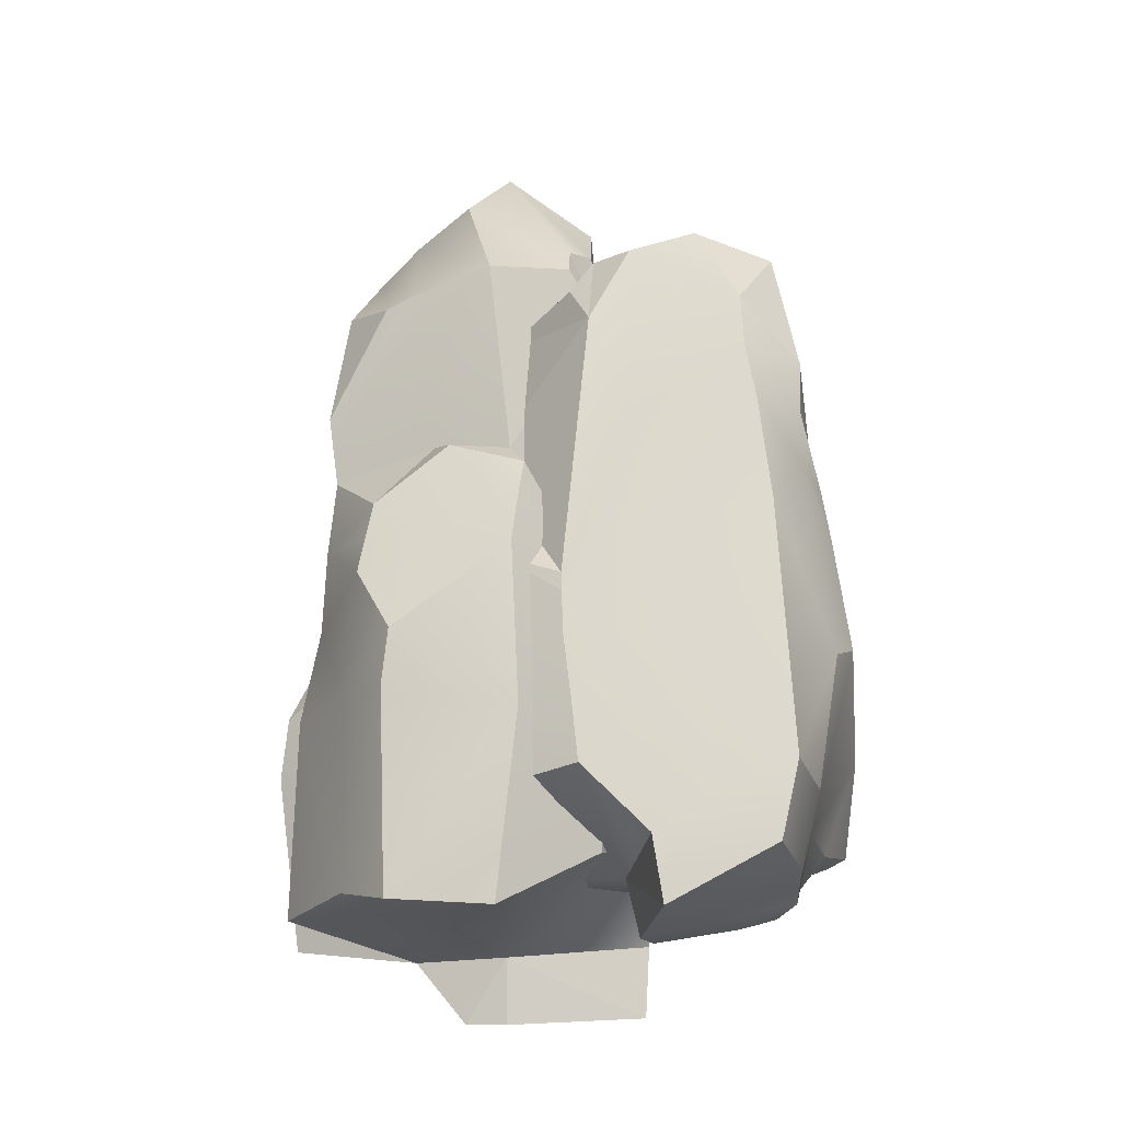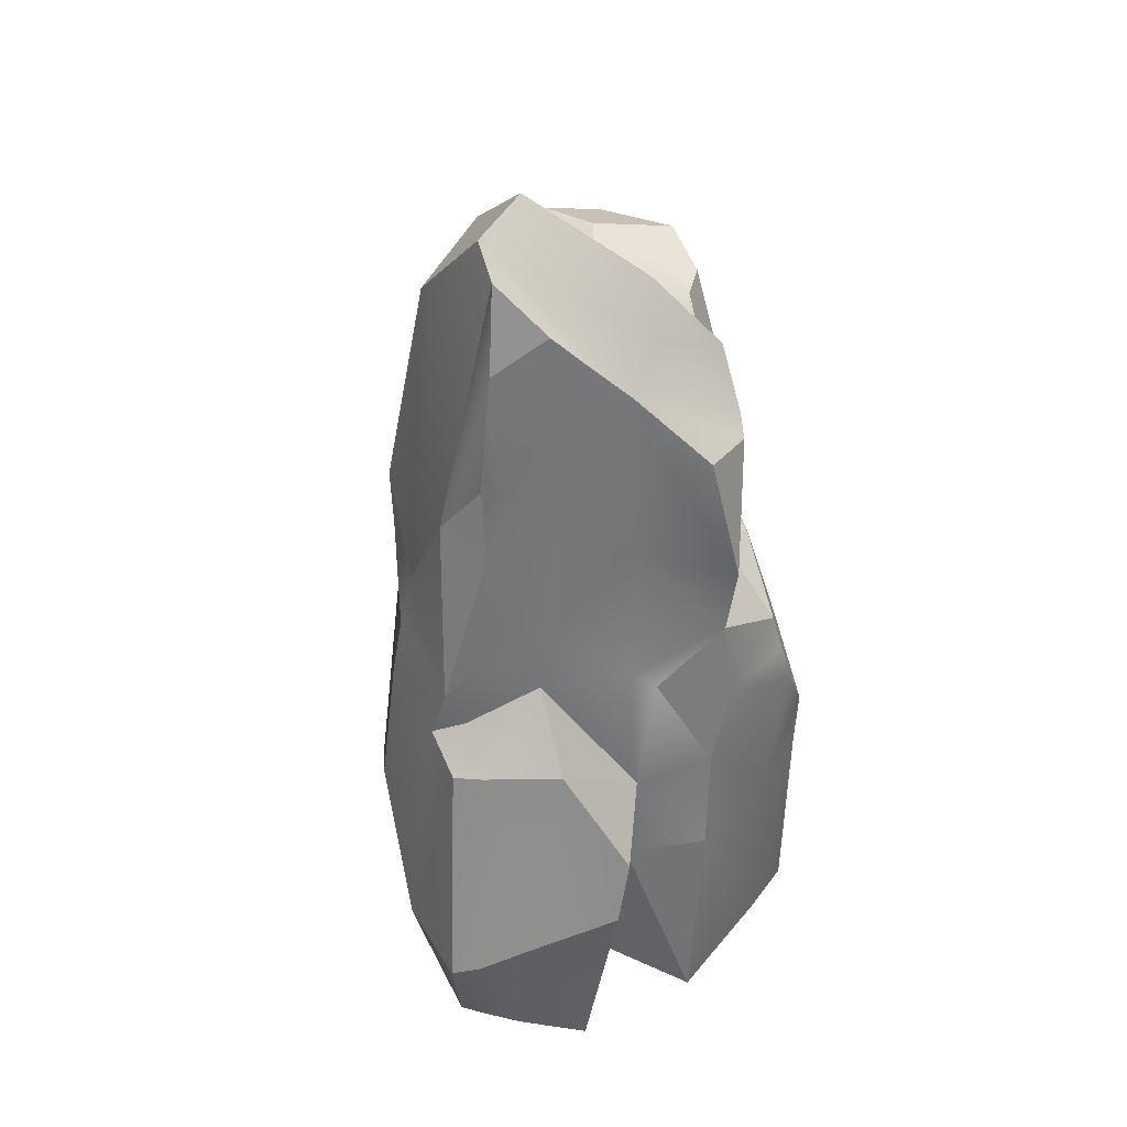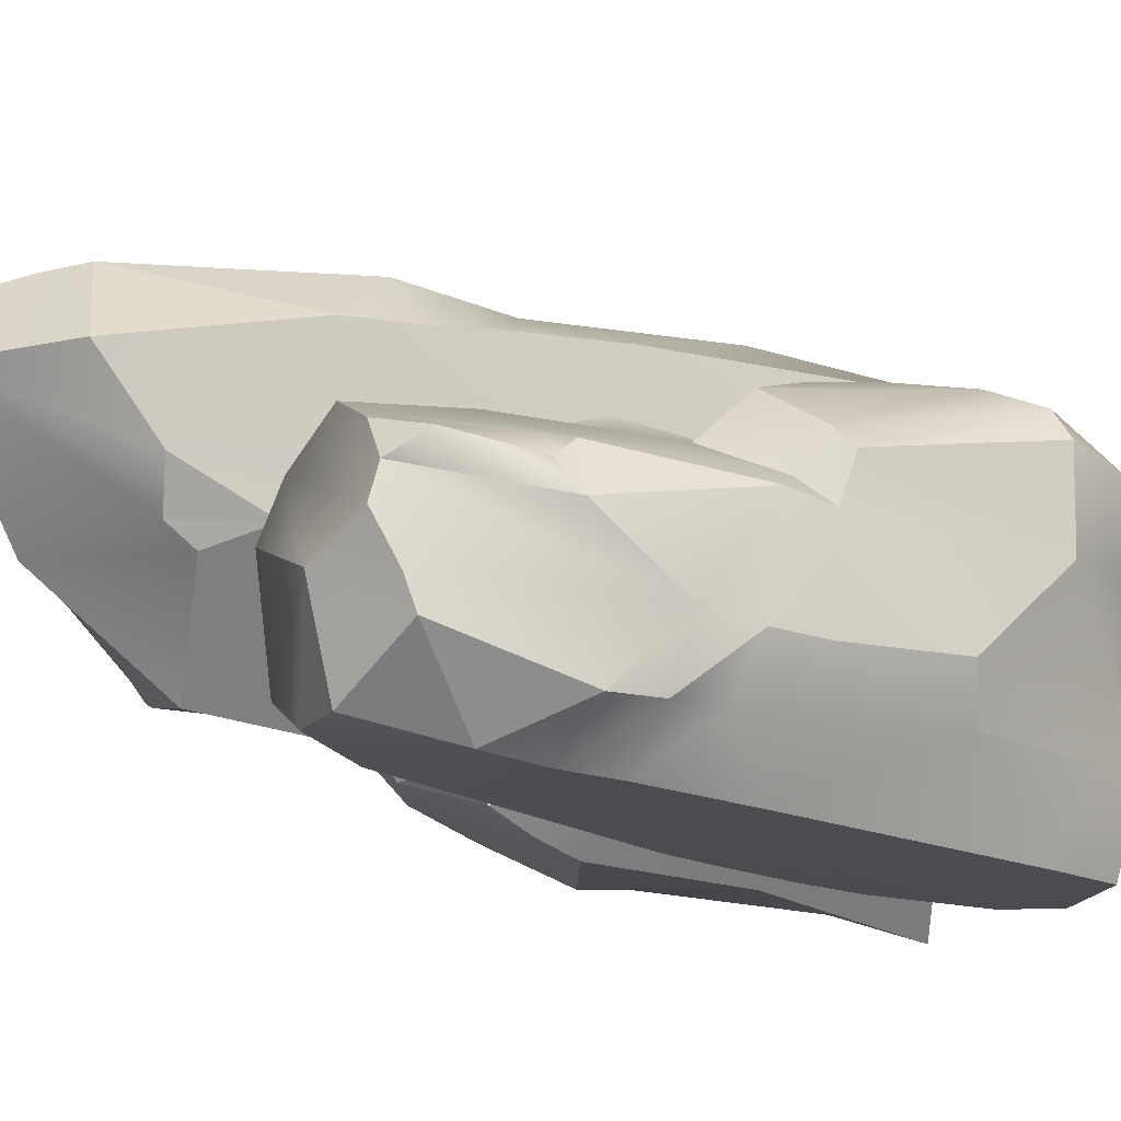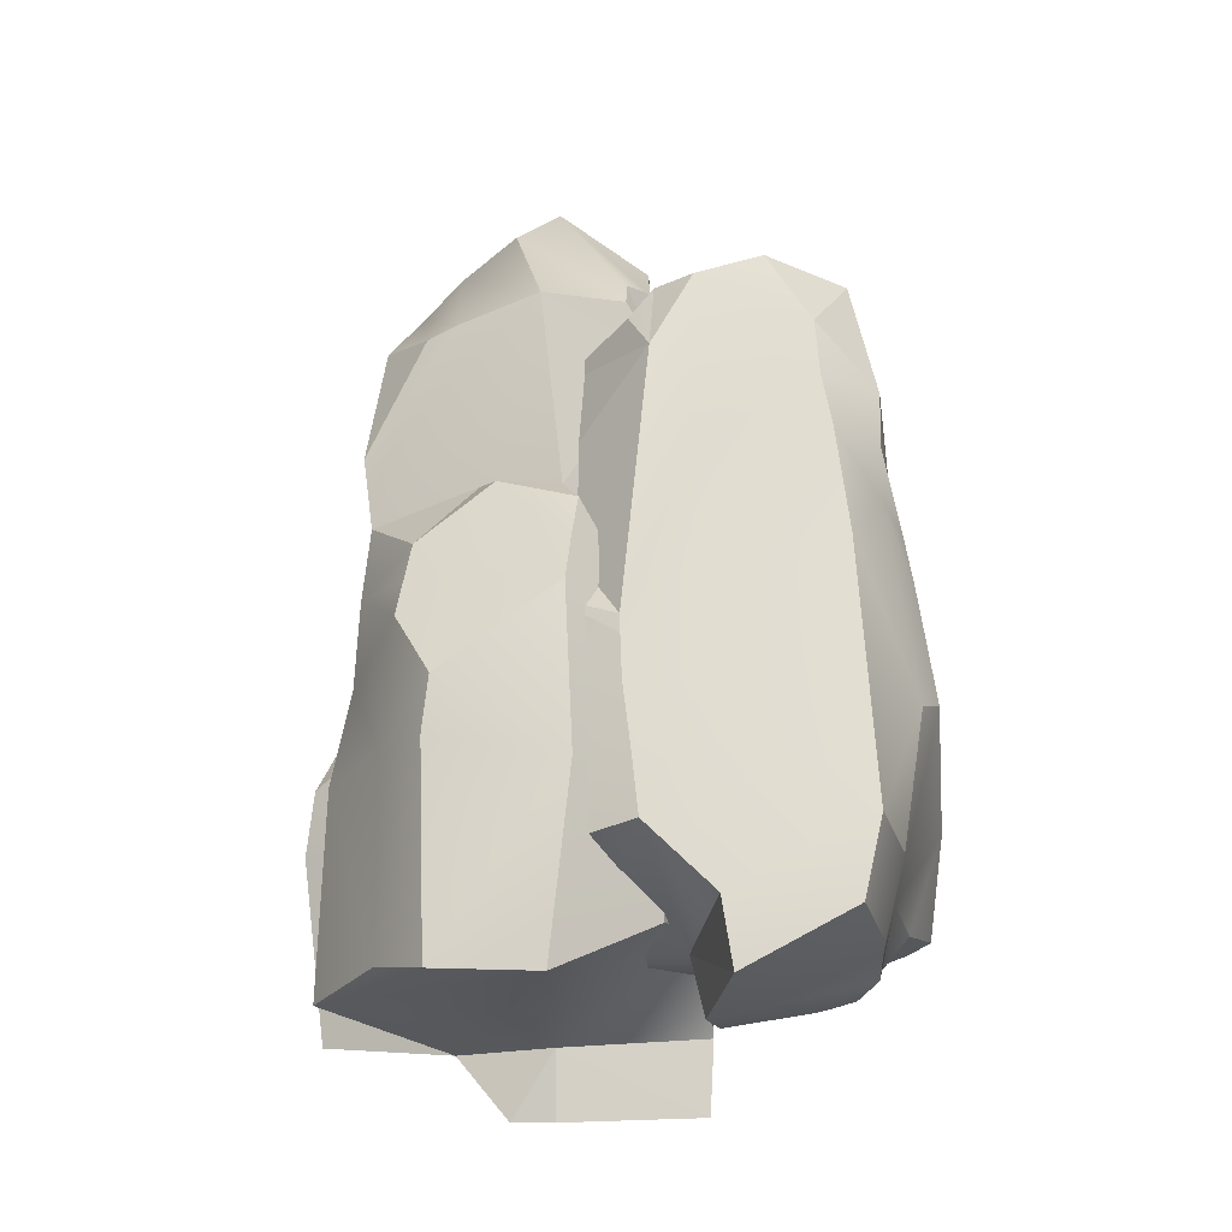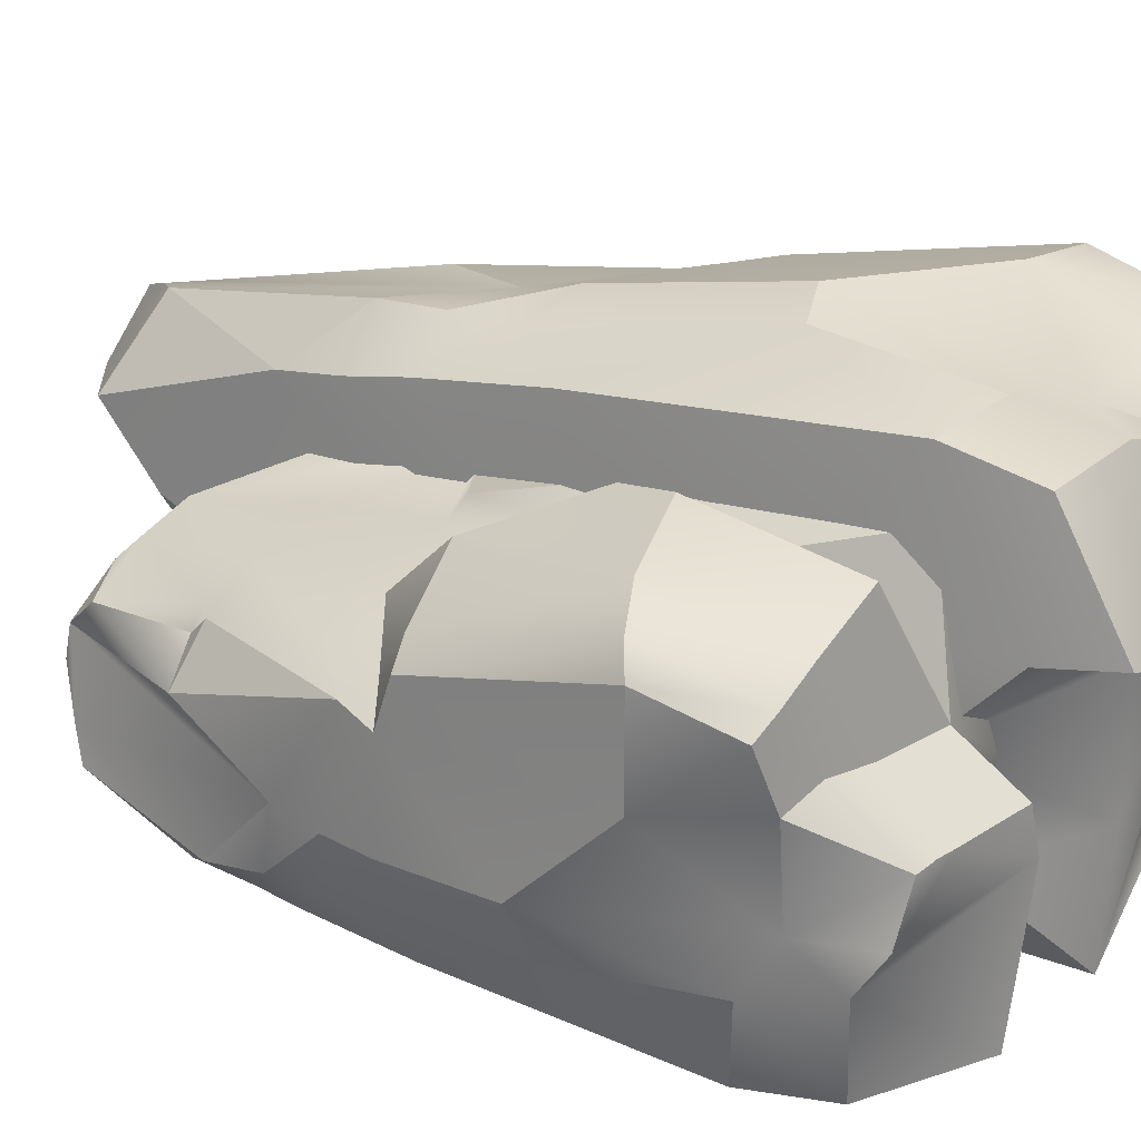
<metadata>
{"format":"obj","ext":"obj","renderer":"f3d","projection":"perspective","resolution":1024,"background":"white","views":[{"elev":-18.0,"azim":-177.5,"up":"+Y"},{"elev":37.8,"azim":67.0,"up":"+Y"},{"elev":-16.5,"azim":-126.7,"up":"+Z"},{"elev":-21.4,"azim":-178.2,"up":"+Y"},{"elev":19.5,"azim":-57.4,"up":"+Z"}]}
</metadata>
<code>
o Rock_4_Cube.025
v 0.9719 -0.04234 -0.2712
v 0.7953 2.255 -0.3644
v 0.5507 -0.02542 0.5163
v 0.6005 2.758 0.1349
v -0.2886 0.1847 -0.3111
v -0.151 2.296 -0.2725
v 0.1886 -0.01566 0.4621
v 0.1844 -0.1436 -0.6
v 0.2402 2.333 -0.6676
v 0.5277 -0.1663 -0.0668
v 0.7019 2.522 -0.1167
v -0.32 -0.1076 -0.03078
v 0.3515 2.74 -0.3321
v 0.1936 -0.1612 -0.1637
v 0.82 1.558 -0.4306
v 0.5334 2.171 0.3582
v -0.2401 0.9544 -0.388
v 0.1559 1.583 -0.7299
v 0.206 1.628 0.5061
v -0.201 1.643 -0.1299
v 0.7511 1.927 -0.1085
v -0.002981 0.1148 0.505
v -0.2796 0.1728 0.4581
v -0.1691 2.155 0.2903
v -0.03737 1.916 0.4896
v 0.08052 2.713 0.3799
v -0.1166 2.819 0.1007
v 0.2169 3.069 0.0759
v 0.1813 2.814 0.357
v 0.3687 3.021 0.2846
v 0.6437 1.38 -0.7205
v 0.09823 1.493 -0.8299
v -0.1667 0.1267 -0.6484
v 0.1748 -0.1084 -1.016
v 0.1068 0.5803 -0.9471
v -0.1686 0.3717 -0.658
v 0.5466 0.3363 0.6844
v -0.2758 0.4328 -0.3408
v 0.192 0.7331 0.6498
v -0.2647 0.7062 -0.05879
v 0.8151 0.5974 -0.0692
v 0.9435 0.6726 -0.33
v -0.2234 1.248 0.3957
v 0.01423 0.6687 0.5909
v 0.6873 1.102 -0.7895
v 0.8693 1.001 -0.3748
v -0.01368 1.486 0.4798
v 0.135 1.169 -0.932
v 0.525 1.181 0.5652
v -0.2576 0.697 -0.3735
v 0.1764 1.208 0.583
v -0.2328 1.175 -0.09497
v 0.8122 0.9298 -0.1088
v -0.1968 1.7 0.3468
v -0.1546 0.7811 -0.6605
v 0.5553 -0.06458 -0.8805
v 0.7283 -0.01188 -0.6744
v 0.7354 0.681 -0.6803
v 0.5814 0.6709 -0.8829
v 0.5326 2.246 -0.5957
v 0.5469 2.601 -0.2715
v 0.3746 1.595 -0.7337
v 0.439 1.639 -0.5909
v 0.5567 0.8637 -0.9101
v 0.78 -0.002833 0.5849
v 1.002 -0.09087 0.1701
v 0.8907 0.3298 0.6549
v 1.076 0.5494 0.07732
v 0.708 1.109 0.5571
v 1.044 0.7709 0.02138
v 0.6432 2.66 0.03123
v 0.5556 -0.1074 0.2169
v 0.6581 2.176 0.1168
v 0.6963 1.406 0.2174
v 0.8927 -0.04972 0.3963
v 1.005 0.4519 0.3939
v 0.9058 1.153 0.2218
v 0.666 1.238 -0.7559
v 0.8432 1.281 -0.4591
v -0.02403 1.699 0.4855
v 0.1171 1.337 -0.8887
v 0.552 1.347 0.5208
v -0.2455 0.8836 -0.3835
v 0.1874 1.419 0.5498
v -0.2169 1.409 -0.1127
v 0.7816 1.425 -0.09307
v -0.1857 1.925 0.3126
v 0.4612 1.224 -0.8305
v 0.6868 1.609 0.1902
v -0.1611 1.067 -0.6359
v 0.1857 -0.2791 0.4126
v 0.3537 -0.3007 0.34
v 0.3586 -0.334 0.2072
v 0.3431 -0.3903 -0.09076
v 0.1926 -0.395 -0.1194
v -0.3054 -0.3604 0.004182
v -0.2839 -0.1342 0.3878
v 0.04127 -0.1761 0.4323
v 0.8527 1.81 -0.453
v 0.6355 2.207 -0.5618
v 0.8431 1.397 -0.1612
v -0.1233 2.606 -0.1435
v -0.04414 2.562 -0.2895
v -0.04343 2.462 -0.3514
v 0.548 2.625 0.323
v 0.4811 2.927 0.283
v 0.5935 2.183 0.3044
v 0.5821 -0.05849 0.4055
v 0.3607 -0.3164 0.2782
v 0.6059 1.485 0.4133
v 0.9415 0.3642 0.5656
v 0.8217 -0.02088 0.5177
v 0.7696 1.122 0.4703
v 0.5967 1.241 0.4599
v 0.4307 1.993 0.4709
v 0.5897 1.93 0.3661
v -0.2549 0.1671 0.2427
v -0.138 2.009 0.09587
v -0.9571 0.1791 -0.2383
v -0.6132 2.353 -0.1444
v -0.09541 0.3712 -0.9665
v -0.1329 2.036 -0.8445
v -0.8869 0.2023 -0.5627
v 0.119 0.06203 -0.4865
v 0.2093 2.081 -0.424
v -0.387 0.04914 -0.1833
v -0.3804 2.29 -0.0257
v -0.3364 0.1238 -1.015
v -0.1501 2.365 -0.3505
v -0.2429 0.06041 -0.5059
v -0.07655 1.565 0.1244
v -0.8017 1.953 -0.2095
v -0.03667 1.051 -0.9192
v 0.2658 1.601 -0.5102
v -0.9286 1.622 -0.5487
v -0.2717 1.634 -0.9062
v -0.394 1.877 0.03583
v -0.9095 0.3164 -0.7428
v -0.8259 0.3709 -1.016
v -0.6745 2.081 -0.907
v -0.8897 1.87 -0.7821
v -0.8048 2.332 -0.6593
v -0.5187 2.37 -0.8304
v -0.5167 2.455 -0.5022
v -0.7885 2.365 -0.5562
v -0.7382 2.43 -0.3988
v 0.2162 1.418 -0.02539
v 0.3594 1.524 -0.555
v 0.2029 0.3179 -0.8263
v 0.5212 0.1071 -0.4599
v 0.4737 0.7224 -0.5307
v 0.2184 0.543 -0.8269
v -1.075 0.5106 -0.2716
v -0.07176 0.5963 -0.9551
v -1.056 0.852 -0.576
v -0.3329 0.8312 -0.9691
v -0.4041 0.7316 0.09279
v -0.1959 0.8018 0.2295
v -0.7697 1.297 -0.9631
v -0.9861 0.7953 -0.741
v 0.2721 1.173 0.02418
v -0.1457 1.083 0.1669
v -0.8822 1.499 -0.7621
v 0.4585 1.231 -0.5025
v -1.004 1.246 -0.2535
v -0.04424 0.8225 -0.9363
v -0.9941 1.263 -0.5875
v -0.3027 1.232 -0.9377
v -0.3772 1.028 0.09384
v -0.7239 1.682 -0.9374
v 0.2199 0.8941 -0.8139
v 0.3613 0.1451 -0.09617
v 0.153 0.1915 0.05164
v 0.1614 0.8074 0.06568
v 0.3706 0.7985 -0.06964
v 0.1192 2.002 -0.1433
v -0.2124 2.325 -0.1754
v 0.2502 1.615 -0.2814
v 0.1234 1.639 -0.2272
v 0.3994 0.9649 -0.09319
v -1.045 0.2057 -0.04049
v -0.6372 0.1203 0.2304
v -1.08 0.5065 0.04723
v -0.5545 0.6937 0.3147
v -1.013 1.186 -0.09197
v -0.4988 0.8896 0.2886
v -0.5252 2.327 -0.09627
v -0.6615 0.09678 -0.1884
v -0.5896 1.931 -0.0661
v -0.6801 1.436 -0.03971
v -0.859 0.1533 0.1049
v -0.8671 0.6128 0.2209
v -0.688 1.231 0.1458
v 0.2456 1.292 0.000248
v -0.05797 1.324 0.149
v -0.8867 1.682 -0.7712
v 0.4202 1.378 -0.5234
v -0.963 1.382 -0.2127
v -0.03823 0.9842 -0.925
v -0.9653 1.443 -0.5748
v -0.2881 1.433 -0.9221
v -0.4078 1.447 0.0628
v -0.6886 1.874 -0.9267
v 0.338 1.282 -0.1925
v -0.6555 1.606 -0.04539
v 0.192 1.146 -0.8243
v -0.8311 -0.04178 -0.5614
v -0.7705 -0.06514 -0.3854
v -0.6369 -0.09737 -0.3639
v -0.3374 -0.1424 -0.3529
v -0.2918 -0.1473 -0.5086
v -0.3742 -0.1122 -0.9936
v -0.762 0.0928 -1.009
v -0.8423 0.05239 -0.6936
v -0.05337 1.614 0.1537
v 0.07985 1.965 -0.04996
v -0.3476 1.422 0.1246
v -0.2821 2.31 -0.8212
v -0.1475 2.307 -0.7254
v -0.05995 2.194 -0.7242
v -0.7916 2.282 -0.1954
v -0.7472 2.402 -0.2897
v -0.7547 1.945 -0.1415
v -0.8324 0.1384 -0.1804
v -0.7006 -0.08255 -0.3684
v -0.8527 1.499 -0.1375
v -1.035 0.5372 0.1367
v -0.9721 0.1781 0.02187
v -0.9301 1.201 -0.01241
v -0.8993 1.302 -0.1571
v -0.913 1.943 -0.3326
v -0.8148 1.893 -0.1552
f 6 9 18
f 14 94 95
f 26 24 25
f 18 62 32
f 1 41 10
f 53 77 70
f 14 96 12
f 31 63 15
f 90 17 18
f 99 100 2
f 106 105 4
f 82 116 115
f 115 116 16
f 122 125 134
f 130 210 211
f 142 140 141
f 134 178 148
f 117 157 126
f 169 193 186
f 130 212 128
f 147 179 131
f 206 133 134
f 215 216 118
f 222 221 120
f 198 232 231
f 231 232 132
f 71 105 107
f 20 6 17
f 60 99 15
f 14 5 8
f 11 100 60
f 6 103 104
f 10 8 1
f 108 92 109
f 24 102 20
f 105 115 16
f 28 61 13
f 99 11 21
f 90 32 81
f 79 15 101
f 82 19 84
f 64 58 59
f 85 17 83
f 87 20 85
f 28 103 102
f 110 116 82
f 23 44 43
f 28 29 30
f 27 29 28
f 19 26 25
f 33 8 5
f 35 56 34
f 88 31 78
f 19 80 84
f 58 46 42
f 83 55 50
f 39 22 7
f 43 47 54
f 37 65 67
f 23 40 12
f 40 5 12
f 37 7 3
f 33 35 34
f 54 80 87
f 51 44 39
f 57 42 1
f 37 69 49
f 43 52 40
f 40 50 38
f 49 39 37
f 42 53 41
f 55 35 36
f 81 62 88
f 59 57 56
f 5 36 33
f 61 9 13
f 9 63 18
f 35 64 59
f 112 67 65
f 111 69 67
f 72 66 75
f 41 66 10
f 114 69 113
f 41 70 68
f 108 75 112
f 70 76 68
f 66 76 75
f 21 89 86
f 11 73 21
f 30 4 11
f 86 74 53
f 48 88 64
f 50 36 38
f 87 25 24
f 84 47 51
f 88 45 64
f 114 82 49
f 54 85 52
f 52 83 50
f 82 51 49
f 101 53 46
f 90 48 55
f 34 57 1
f 93 95 94
f 98 96 95
f 91 93 109
f 12 97 23
f 7 98 91
f 22 97 98
f 7 92 3
f 10 93 94
f 101 46 79
f 79 45 78
f 79 31 15
f 15 86 101
f 102 103 6
f 104 13 9
f 92 91 109
f 74 110 114
f 108 65 3
f 74 113 77
f 76 113 111
f 75 111 112
f 73 116 110
f 72 109 93
f 16 116 107
f 106 29 19
f 187 221 223
f 136 122 133
f 176 215 131
f 130 121 124
f 127 216 176
f 122 219 220
f 126 124 117
f 224 208 225
f 140 218 136
f 221 231 132
f 144 177 129
f 215 127 137
f 206 148 197
f 195 131 217
f 198 135 200
f 180 174 175
f 201 133 199
f 203 136 201
f 144 219 218
f 226 232 198
f 139 160 159
f 144 145 146
f 144 142 145
f 145 141 135
f 149 124 121
f 151 172 150
f 204 147 194
f 135 196 200
f 174 162 158
f 199 171 166
f 155 138 123
f 159 163 170
f 153 181 183
f 139 156 128
f 156 121 128
f 153 123 119
f 149 151 150
f 170 196 203
f 167 160 155
f 173 158 117
f 153 185 165
f 159 168 156
f 156 166 154
f 165 155 153
f 158 169 157
f 171 151 152
f 197 178 204
f 175 173 172
f 121 152 149
f 129 176 125
f 125 179 134
f 151 180 175
f 228 183 181
f 227 185 183
f 188 182 191
f 157 182 126
f 230 185 229
f 157 186 184
f 224 191 228
f 186 192 184
f 182 192 191
f 137 205 202
f 127 189 137
f 146 120 127
f 202 190 169
f 164 204 180
f 166 152 154
f 203 141 140
f 200 163 167
f 204 161 180
f 230 198 165
f 170 201 168
f 168 199 166
f 165 200 167
f 217 169 162
f 206 164 171
f 150 173 117
f 209 211 210
f 214 212 211
f 207 209 225
f 128 213 139
f 123 214 207
f 138 213 214
f 123 208 119
f 126 209 210
f 217 162 195
f 195 161 194
f 195 147 131
f 131 202 217
f 218 219 122
f 220 129 125
f 208 207 225
f 190 226 230
f 224 181 119
f 190 229 193
f 192 229 227
f 191 227 228
f 189 232 226
f 188 225 209
f 132 232 223
f 222 145 135
f 18 17 6
f 6 104 9
f 14 10 94
f 26 27 24
f 18 63 62
f 1 42 41
f 53 74 77
f 14 95 96
f 31 62 63
f 18 32 90
f 90 83 17
f 134 133 122
f 122 220 125
f 130 126 210
f 142 143 140
f 134 179 178
f 117 158 157
f 169 190 193
f 130 211 212
f 147 178 179
f 134 148 206
f 206 199 133
f 107 73 71
f 71 4 105
f 105 16 107
f 20 102 6
f 15 63 60
f 60 100 99
f 14 12 5
f 60 61 11
f 11 2 100
f 10 14 8
f 108 3 92
f 24 27 102
f 105 106 115
f 28 30 61
f 21 15 99
f 99 2 11
f 82 115 19
f 64 45 58
f 85 20 17
f 87 24 20
f 102 27 28
f 28 13 103
f 23 22 44
f 27 26 29
f 19 29 26
f 33 34 8
f 35 59 56
f 88 62 31
f 19 25 80
f 58 45 46
f 83 90 55
f 39 44 22
f 43 44 47
f 37 3 65
f 23 43 40
f 40 38 5
f 37 39 7
f 33 36 35
f 54 47 80
f 51 47 44
f 57 58 42
f 37 67 69
f 43 54 52
f 40 52 50
f 49 51 39
f 42 46 53
f 55 48 35
f 81 32 62
f 59 58 57
f 5 38 36
f 61 60 9
f 9 60 63
f 35 48 64
f 112 111 67
f 111 113 69
f 72 10 66
f 41 68 66
f 114 49 69
f 41 53 70
f 108 72 75
f 70 77 76
f 66 68 76
f 21 73 89
f 11 71 73
f 11 61 30
f 30 106 4
f 4 71 11
f 86 89 74
f 48 81 88
f 50 55 36
f 87 80 25
f 84 80 47
f 88 78 45
f 114 110 82
f 54 87 85
f 52 85 83
f 82 84 51
f 101 86 53
f 90 81 48
f 1 8 34
f 34 56 57
f 95 91 98
f 98 97 96
f 91 95 93
f 12 96 97
f 7 22 98
f 22 23 97
f 7 91 92
f 10 72 93
f 79 46 45
f 79 78 31
f 15 21 86
f 104 103 13
f 74 89 110
f 108 112 65
f 74 114 113
f 76 77 113
f 75 76 111
f 110 89 73
f 73 107 116
f 72 108 109
f 19 115 106
f 106 30 29
f 223 189 187
f 187 120 221
f 221 132 223
f 136 218 122
f 131 179 176
f 176 216 215
f 130 128 121
f 176 177 127
f 127 118 216
f 126 130 124
f 224 119 208
f 140 143 218
f 221 222 231
f 144 146 177
f 137 131 215
f 215 118 127
f 198 231 135
f 180 161 174
f 201 136 133
f 203 140 136
f 218 143 144
f 144 129 219
f 139 138 160
f 144 143 142
f 145 142 141
f 149 150 124
f 151 175 172
f 204 178 147
f 135 141 196
f 174 161 162
f 199 206 171
f 155 160 138
f 159 160 163
f 153 119 181
f 139 159 156
f 156 154 121
f 153 155 123
f 149 152 151
f 170 163 196
f 167 163 160
f 173 174 158
f 153 183 185
f 159 170 168
f 156 168 166
f 165 167 155
f 158 162 169
f 171 164 151
f 197 148 178
f 175 174 173
f 121 154 152
f 129 177 176
f 125 176 179
f 151 164 180
f 228 227 183
f 227 229 185
f 188 126 182
f 157 184 182
f 230 165 185
f 157 169 186
f 224 188 191
f 186 193 192
f 182 184 192
f 137 189 205
f 127 187 189
f 127 177 146
f 146 222 120
f 120 187 127
f 202 205 190
f 164 197 204
f 166 171 152
f 203 196 141
f 200 196 163
f 204 194 161
f 230 226 198
f 170 203 201
f 168 201 199
f 165 198 200
f 217 202 169
f 206 197 164
f 117 124 150
f 150 172 173
f 211 207 214
f 214 213 212
f 207 211 209
f 128 212 213
f 123 138 214
f 138 139 213
f 123 207 208
f 126 188 209
f 195 162 161
f 195 194 147
f 131 137 202
f 220 219 129
f 190 205 226
f 224 228 181
f 190 230 229
f 192 193 229
f 191 192 227
f 226 205 189
f 189 223 232
f 188 224 225
f 135 231 222
f 222 146 145

</code>
